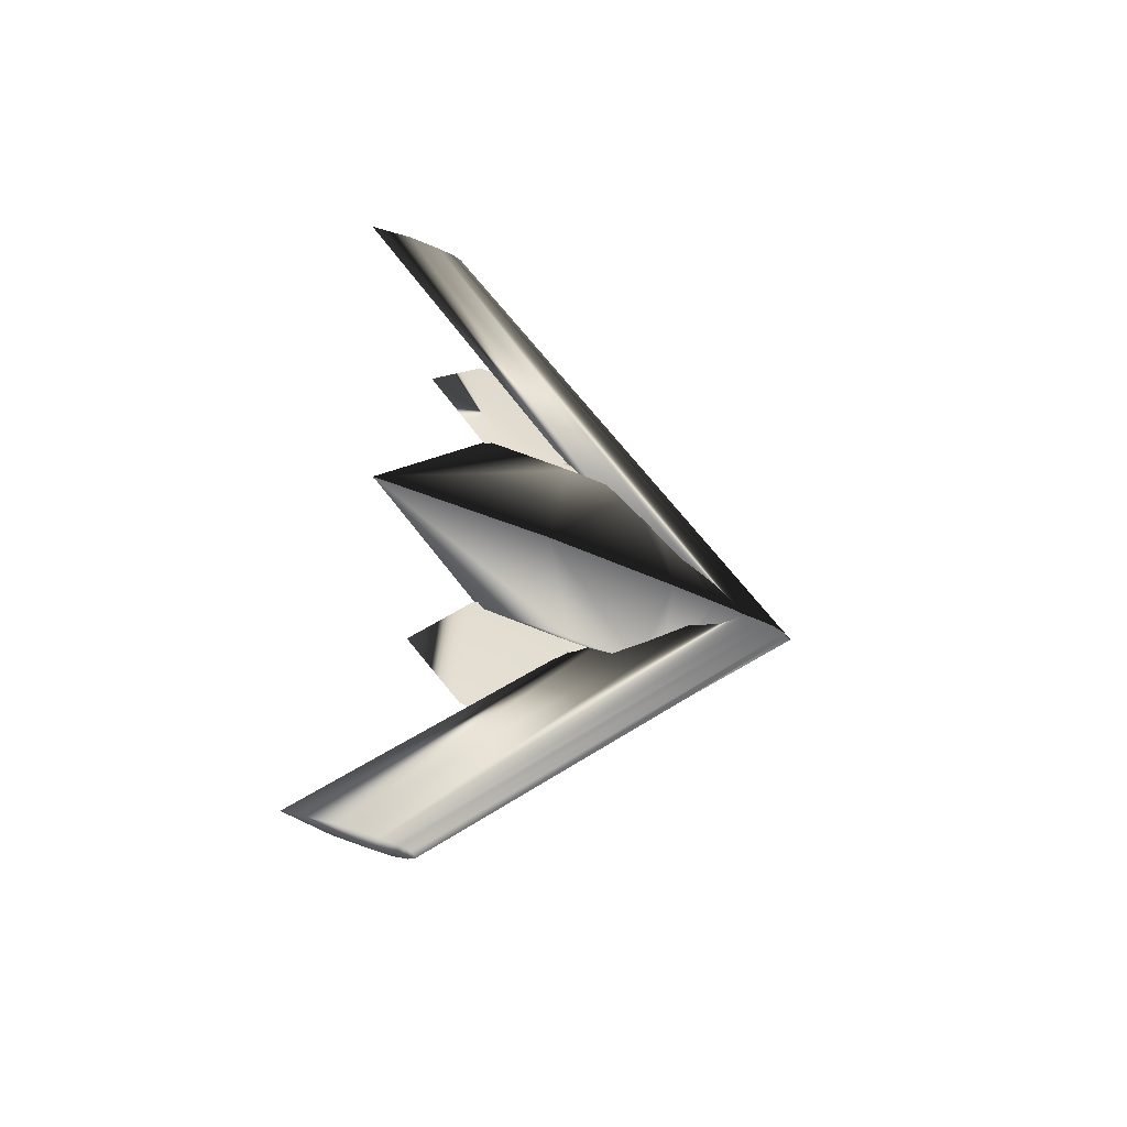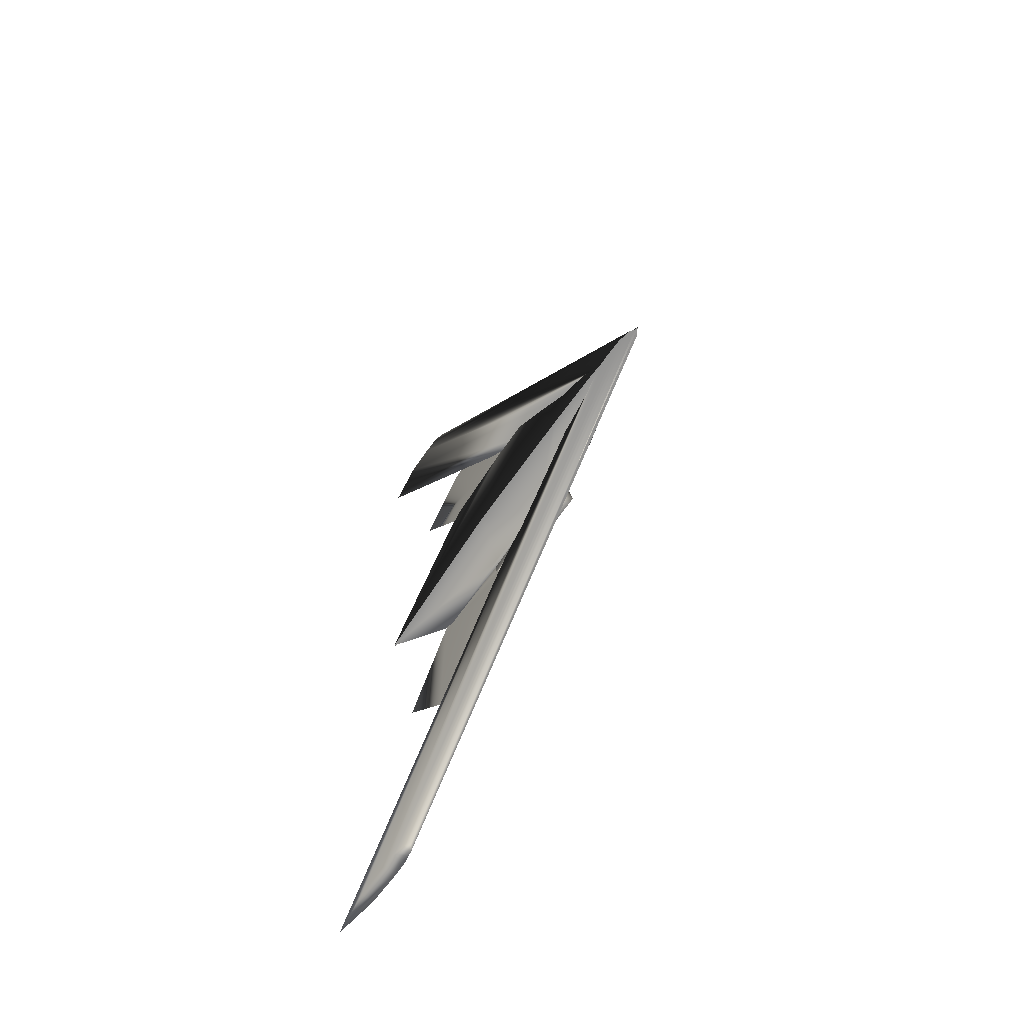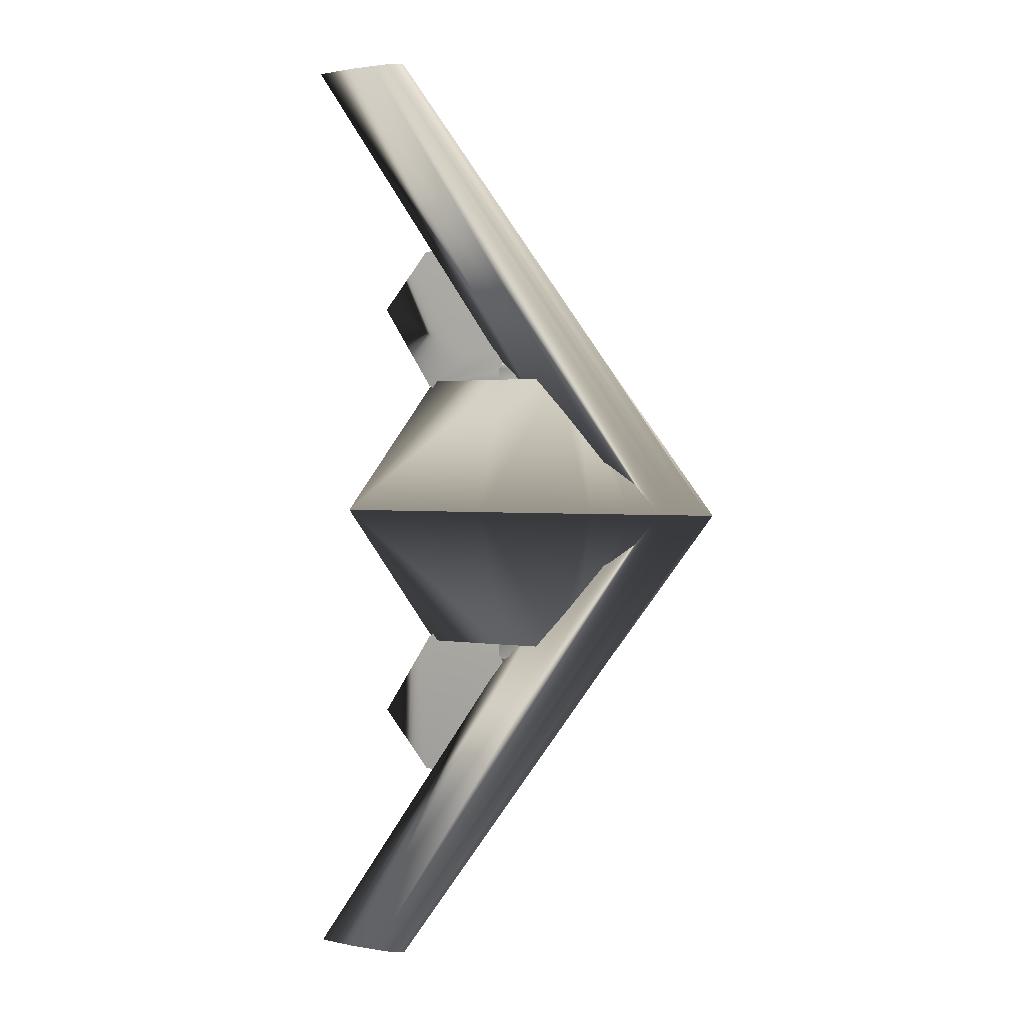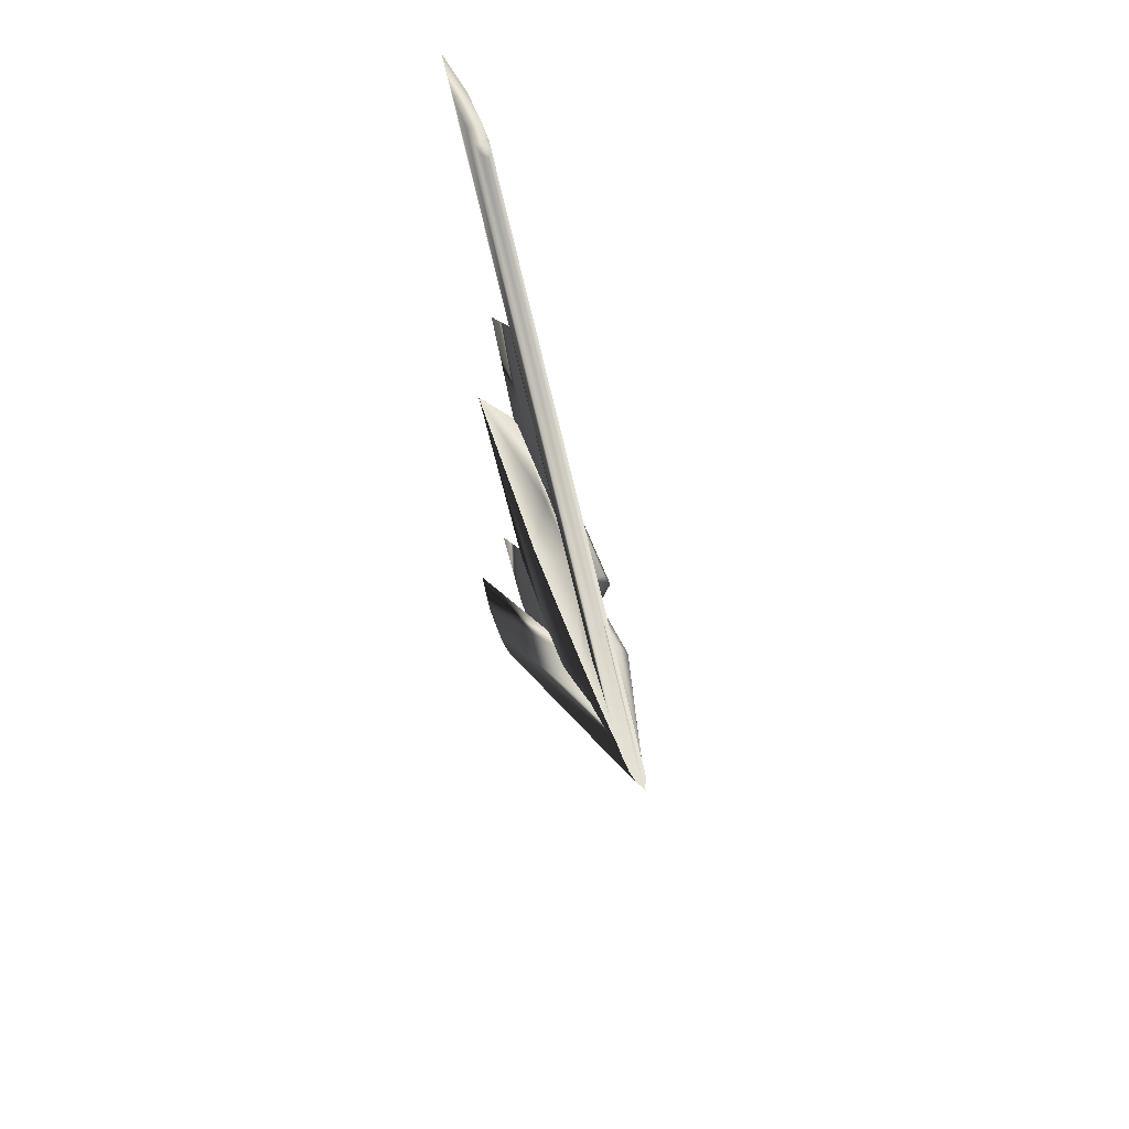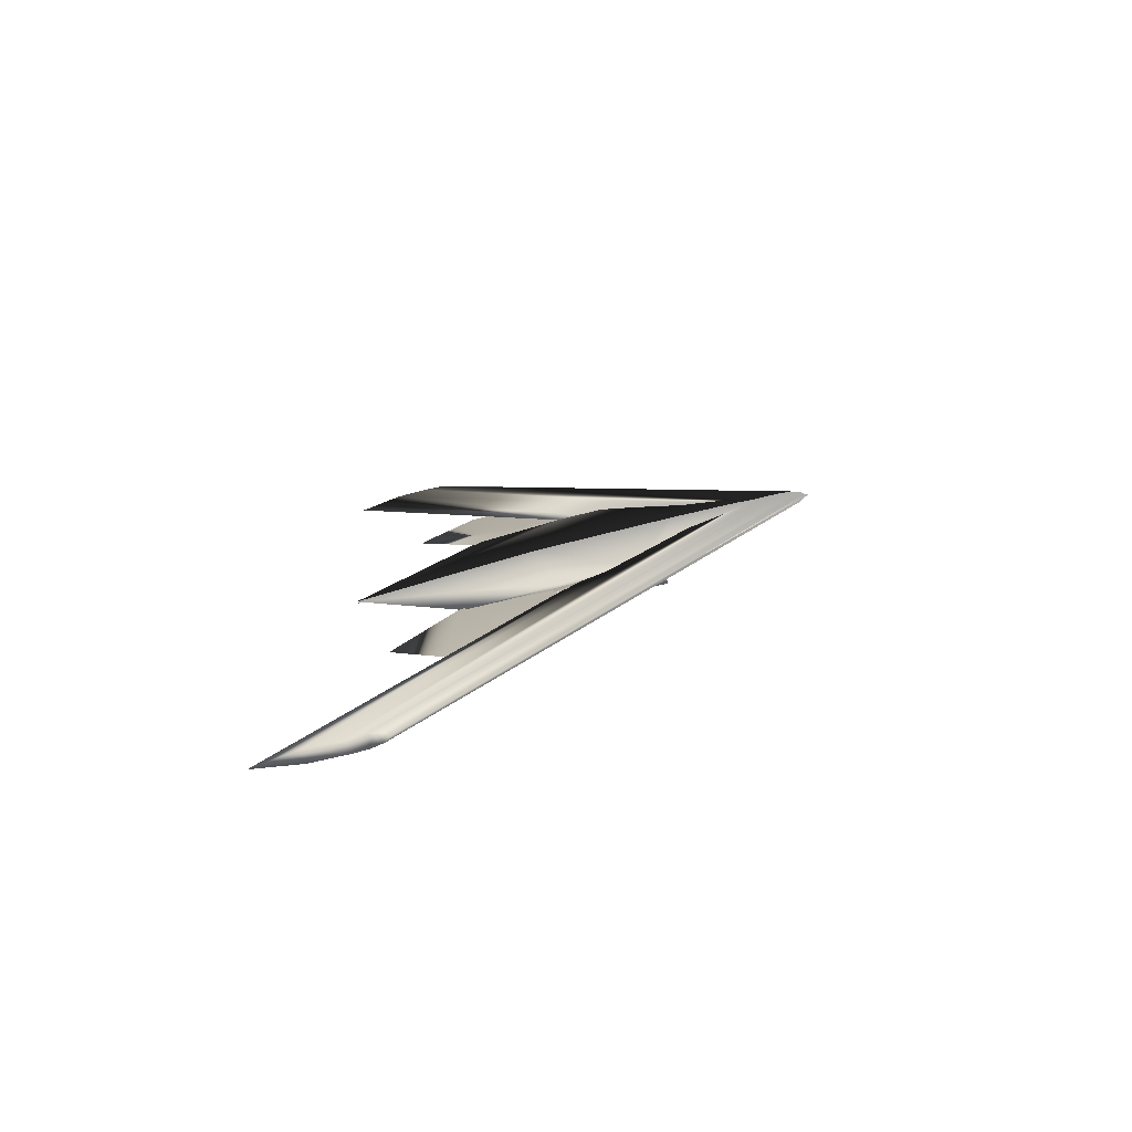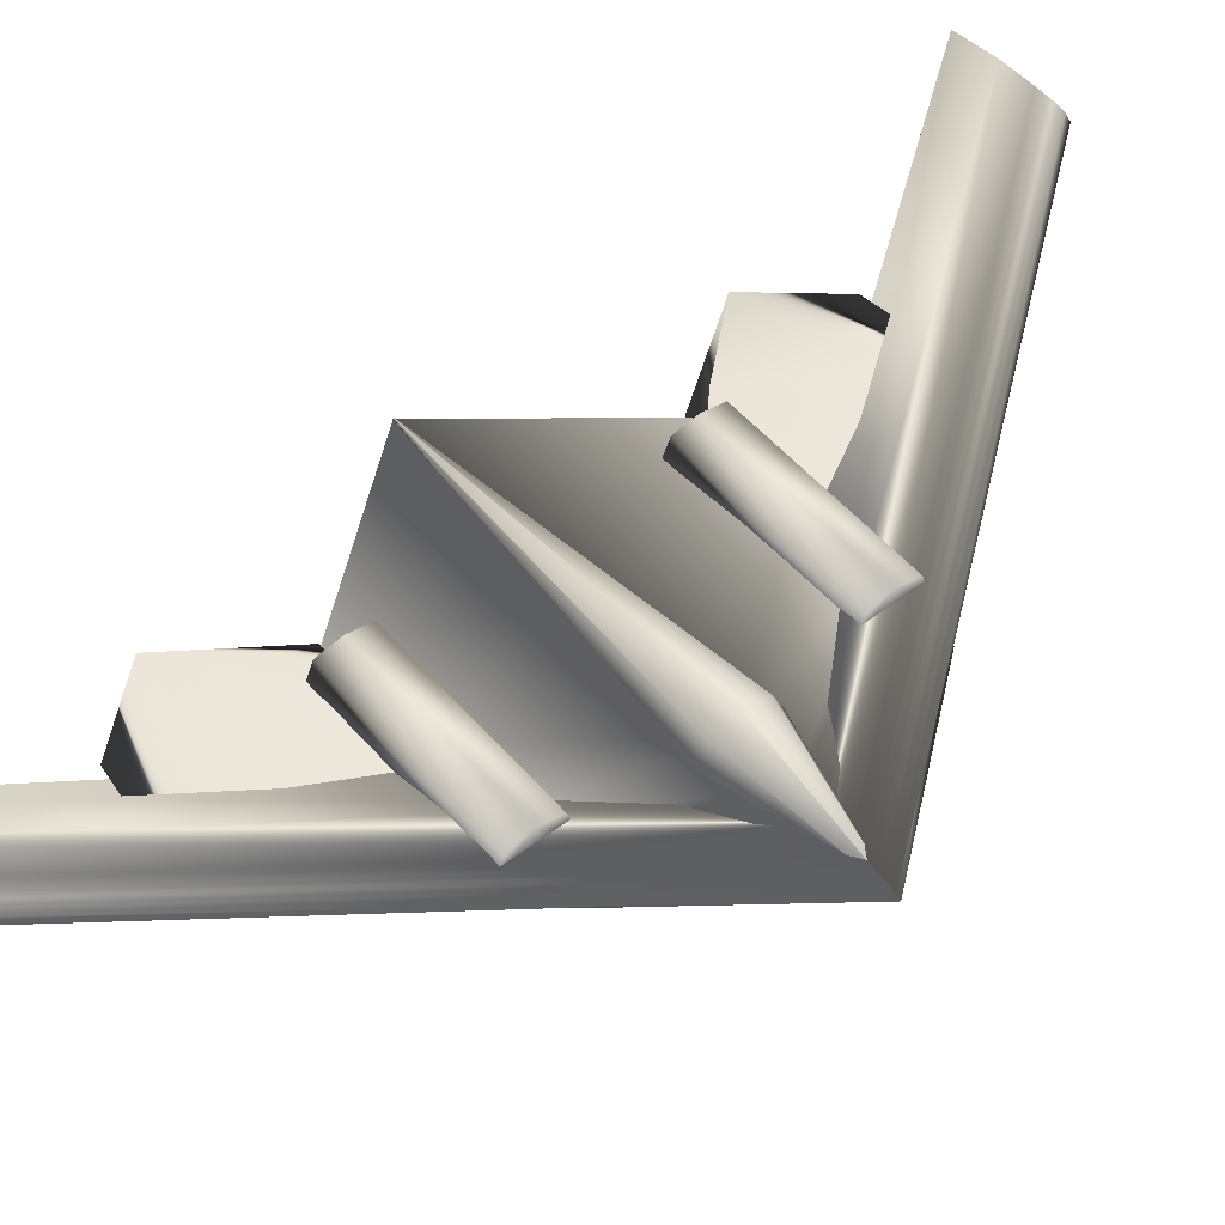
<metadata>
{"format":"obj","ext":"obj","renderer":"f3d","projection":"perspective","resolution":1024,"background":"white","views":[{"elev":-54.6,"azim":154.5,"up":"+Y"},{"elev":-66.5,"azim":-125.2,"up":"+Y"},{"elev":1.5,"azim":-148.1,"up":"+Y"},{"elev":63.8,"azim":-111.0,"up":"+Y"},{"elev":-77.0,"azim":-166.3,"up":"+Y"},{"elev":51.3,"azim":-129.5,"up":"+Z"}]}
</metadata>
<code>
v 0.02792 0.5 0.03375
v 0.03422 0.5 0.0384
v 0.04052 0.5 0.03957
v 0.04681 0.5 0.04073
v 0.05311 0.5 0.04102
v 0.0657 0.5 0.04131
v 0.1035 0.5 0.04073
v 0.1538 0.5 0.03375
v 0.1035 0.5 0.02678
v 0.0657 0.5 0.0262
v 0.05311 0.5 0.02649
v 0.04681 0.5 0.02678
v 0.04052 0.5 0.02794
v 0.03422 0.5 0.0291
v 0.391 0.975 0.03375
v 0.3965 0.975 0.03778
v 0.4019 0.975 0.03879
v 0.4074 0.975 0.03979
v 0.4128 0.975 0.04004
v 0.4237 0.975 0.04029
v 0.4564 0.975 0.03979
v 0.5 0.975 0.03375
v 0.4564 0.975 0.02772
v 0.4237 0.975 0.02721
v 0.4128 0.975 0.02746
v 0.4074 0.975 0.02772
v 0.4019 0.975 0.02872
v 0.3965 0.975 0.02973
v 0.391 0.025 0.03375
v 0.3965 0.025 0.03778
v 0.4019 0.025 0.03879
v 0.4074 0.025 0.03979
v 0.4128 0.025 0.04004
v 0.4237 0.025 0.04029
v 0.4564 0.025 0.03979
v 0.5 0.025 0.03375
v 0.4564 0.025 0.02772
v 0.4237 0.025 0.02721
v 0.4128 0.025 0.02746
v 0.4074 0.025 0.02772
v 0.4019 0.025 0.02872
v 0.3965 0.025 0.02973
v 0.025 0.5 0.03375
v 0.04689 0.5 0.03914
v 0.06877 0.5 0.04049
v 0.09065 0.5 0.04183
v 0.1125 0.5 0.04217
v 0.1563 0.5 0.04251
v 0.2876 0.5 0.04183
v 0.4627 0.5 0.03375
v 0.2876 0.5 0.02567
v 0.1563 0.5 0.025
v 0.1125 0.5 0.02534
v 0.09065 0.5 0.02567
v 0.06877 0.5 0.02702
v 0.04689 0.5 0.02837
v 0.1319 0.6369 0.03375
v 0.1429 0.6369 0.03646
v 0.1539 0.6369 0.03713
v 0.1649 0.6369 0.03781
v 0.1758 0.6369 0.03798
v 0.1978 0.6369 0.03814
v 0.2636 0.6369 0.03781
v 0.3515 0.6369 0.03375
v 0.2636 0.6369 0.0297
v 0.1978 0.6369 0.02936
v 0.1758 0.6369 0.02953
v 0.1649 0.6369 0.0297
v 0.1539 0.6369 0.03038
v 0.1429 0.6369 0.03105
v 0.1319 0.3631 0.03375
v 0.1429 0.3631 0.03646
v 0.1539 0.3631 0.03713
v 0.1649 0.3631 0.03781
v 0.1758 0.3631 0.03798
v 0.1978 0.3631 0.03814
v 0.2636 0.3631 0.03781
v 0.3515 0.3631 0.03375
v 0.2636 0.3631 0.0297
v 0.1978 0.3631 0.02936
v 0.1758 0.3631 0.02953
v 0.1649 0.3631 0.0297
v 0.1539 0.3631 0.03038
v 0.1429 0.3631 0.03105
v 0.02833 0.5001 0.0339
v 0.02833 0.5001 0.03441
v 0.02833 0.5 0.03463
v 0.02833 0.4999 0.03441
v 0.02833 0.4999 0.0339
v 0.02833 0.4999 0.03372
v 0.02833 0.5 0.03365
v 0.02833 0.5001 0.03372
v 0.1559 0.5334 0.03938
v 0.1559 0.5234 0.06002
v 0.1559 0.5 0.06878
v 0.1559 0.4766 0.06002
v 0.1559 0.4666 0.03938
v 0.1559 0.4766 0.03212
v 0.1559 0.5 0.02905
v 0.1559 0.5234 0.03212
v 0.462 0.5006 0.03474
v 0.462 0.5004 0.03516
v 0.462 0.5 0.03534
v 0.462 0.4996 0.03516
v 0.462 0.4994 0.03474
v 0.462 0.4996 0.03459
v 0.462 0.5 0.03453
v 0.462 0.5004 0.03459
v 0.1719 0.6546 0.03008
v 0.1719 0.6484 0.04917
v 0.1719 0.6273 0.05484
v 0.1719 0.6062 0.04917
v 0.1719 0.5999 0.03008
v 0.1719 0.6062 0.02988
v 0.1719 0.6273 0.02983
v 0.1719 0.6484 0.02988
v 0.3387 0.6547 0.03628
v 0.3387 0.6484 0.0506
v 0.3387 0.6273 0.05485
v 0.3387 0.6061 0.0506
v 0.3387 0.5998 0.03628
v 0.3387 0.6061 0.03613
v 0.3387 0.6273 0.03609
v 0.3387 0.6484 0.03613
v 0.1719 0.4001 0.03008
v 0.1719 0.3938 0.04917
v 0.1719 0.3727 0.05484
v 0.1719 0.3516 0.04917
v 0.1719 0.3454 0.03008
v 0.1719 0.3516 0.02988
v 0.1719 0.3727 0.02983
v 0.1719 0.3938 0.02988
v 0.3387 0.4002 0.03628
v 0.3387 0.3939 0.0506
v 0.3387 0.3727 0.05485
v 0.3387 0.3516 0.0506
v 0.3387 0.3453 0.03628
v 0.3387 0.3516 0.03613
v 0.3387 0.3727 0.03609
v 0.3387 0.3939 0.03613
v 0.2319 0.6327 0.03356
v 0.2382 0.6519 0.03356
v 0.2444 0.6567 0.03356
v 0.2507 0.6615 0.03356
v 0.257 0.6627 0.03356
v 0.2695 0.6639 0.03356
v 0.307 0.6615 0.03356
v 0.357 0.6327 0.03356
v 0.307 0.6038 0.03356
v 0.2695 0.6014 0.03356
v 0.257 0.6026 0.03356
v 0.2507 0.6038 0.03356
v 0.2444 0.6086 0.03356
v 0.2382 0.6134 0.03356
v 0.2867 0.715 0.03605
v 0.2931 0.7542 0.03605
v 0.2994 0.764 0.03605
v 0.3058 0.7738 0.03605
v 0.3122 0.7762 0.03605
v 0.3249 0.7787 0.03605
v 0.3631 0.7738 0.03605
v 0.4141 0.715 0.03605
v 0.3631 0.6562 0.03605
v 0.3249 0.6513 0.03605
v 0.3122 0.6537 0.03605
v 0.3058 0.6562 0.03605
v 0.2994 0.666 0.03605
v 0.2931 0.6758 0.03605
v 0.2319 0.3673 0.03356
v 0.2382 0.3866 0.03356
v 0.2444 0.3914 0.03356
v 0.2507 0.3962 0.03356
v 0.257 0.3974 0.03356
v 0.2695 0.3986 0.03356
v 0.307 0.3962 0.03356
v 0.357 0.3673 0.03356
v 0.307 0.3385 0.03356
v 0.2695 0.3361 0.03356
v 0.257 0.3373 0.03356
v 0.2507 0.3385 0.03356
v 0.2444 0.3433 0.03356
v 0.2382 0.3481 0.03356
v 0.2867 0.285 0.03605
v 0.2931 0.3242 0.03605
v 0.2994 0.334 0.03605
v 0.3058 0.3438 0.03605
v 0.3122 0.3463 0.03605
v 0.3249 0.3487 0.03605
v 0.3631 0.3438 0.03605
v 0.4141 0.285 0.03605
v 0.3631 0.2262 0.03605
v 0.3249 0.2213 0.03605
v 0.3122 0.2238 0.03605
v 0.3058 0.2262 0.03605
v 0.2994 0.236 0.03605
v 0.2931 0.2458 0.03605
v 0.1559 0.4986 0.03375
v 0.1723 0.4986 0.03375
v 0.1723 0.5068 0.03375
v 0.1559 0.5068 0.03375
v 0.1559 0.4986 0.04744
v 0.1723 0.4986 0.04744
v 0.1723 0.5068 0.04744
v 0.1559 0.5068 0.04744
f 1 16 15
f 2 17 16
f 3 18 17
f 4 19 18
f 5 20 19
f 6 21 20
f 7 22 21
f 8 23 22
f 9 24 23
f 10 25 24
f 11 26 25
f 12 27 26
f 13 28 27
f 14 15 28
f 1 2 16
f 2 3 17
f 3 4 18
f 4 5 19
f 5 6 20
f 6 7 21
f 7 8 22
f 8 9 23
f 9 10 24
f 10 11 25
f 11 12 26
f 12 13 27
f 13 14 28
f 14 1 15
f 1 30 29
f 2 31 30
f 3 32 31
f 4 33 32
f 5 34 33
f 6 35 34
f 7 36 35
f 8 37 36
f 9 38 37
f 10 39 38
f 11 40 39
f 12 41 40
f 13 42 41
f 14 29 42
f 1 2 30
f 2 3 31
f 3 4 32
f 4 5 33
f 5 6 34
f 6 7 35
f 7 8 36
f 8 9 37
f 9 10 38
f 10 11 39
f 11 12 40
f 12 13 41
f 13 14 42
f 14 1 29
f 43 58 57
f 44 59 58
f 45 60 59
f 46 61 60
f 47 62 61
f 48 63 62
f 49 64 63
f 50 65 64
f 51 66 65
f 52 67 66
f 53 68 67
f 54 69 68
f 55 70 69
f 56 57 70
f 43 44 58
f 44 45 59
f 45 46 60
f 46 47 61
f 47 48 62
f 48 49 63
f 49 50 64
f 50 51 65
f 51 52 66
f 52 53 67
f 53 54 68
f 54 55 69
f 55 56 70
f 56 43 57
f 43 72 71
f 44 73 72
f 45 74 73
f 46 75 74
f 47 76 75
f 48 77 76
f 49 78 77
f 50 79 78
f 51 80 79
f 52 81 80
f 53 82 81
f 54 83 82
f 55 84 83
f 56 71 84
f 43 44 72
f 44 45 73
f 45 46 74
f 46 47 75
f 47 48 76
f 48 49 77
f 49 50 78
f 50 51 79
f 51 52 80
f 52 53 81
f 53 54 82
f 54 55 83
f 55 56 84
f 56 43 71
f 85 94 93
f 86 95 94
f 87 96 95
f 88 97 96
f 89 98 97
f 90 99 98
f 91 100 99
f 92 93 100
f 93 102 101
f 94 103 102
f 95 104 103
f 96 105 104
f 97 106 105
f 98 107 106
f 99 108 107
f 100 101 108
f 85 86 94
f 86 87 95
f 87 88 96
f 88 89 97
f 89 90 98
f 90 91 99
f 91 92 100
f 92 85 93
f 93 94 102
f 94 95 103
f 95 96 104
f 96 97 105
f 97 98 106
f 98 99 107
f 99 100 108
f 100 93 101
f 109 118 117
f 110 119 118
f 111 120 119
f 112 121 120
f 113 122 121
f 114 123 122
f 115 124 123
f 116 117 124
f 109 110 118
f 110 111 119
f 111 112 120
f 112 113 121
f 113 114 122
f 114 115 123
f 115 116 124
f 116 109 117
f 125 134 133
f 126 135 134
f 127 136 135
f 128 137 136
f 129 138 137
f 130 139 138
f 131 140 139
f 132 133 140
f 125 126 134
f 126 127 135
f 127 128 136
f 128 129 137
f 129 130 138
f 130 131 139
f 131 132 140
f 132 125 133
f 141 156 155
f 142 157 156
f 143 158 157
f 144 159 158
f 145 160 159
f 146 161 160
f 147 162 161
f 148 163 162
f 149 164 163
f 150 165 164
f 151 166 165
f 152 167 166
f 153 168 167
f 154 155 168
f 141 142 156
f 142 143 157
f 143 144 158
f 144 145 159
f 145 146 160
f 146 147 161
f 147 148 162
f 148 149 163
f 149 150 164
f 150 151 165
f 151 152 166
f 152 153 167
f 153 154 168
f 154 141 155
f 169 184 183
f 170 185 184
f 171 186 185
f 172 187 186
f 173 188 187
f 174 189 188
f 175 190 189
f 176 191 190
f 177 192 191
f 178 193 192
f 179 194 193
f 180 195 194
f 181 196 195
f 182 183 196
f 169 170 184
f 170 171 185
f 171 172 186
f 172 173 187
f 173 174 188
f 174 175 189
f 175 176 190
f 176 177 191
f 177 178 192
f 178 179 193
f 179 180 194
f 180 181 195
f 181 182 196
f 182 169 183
f 197 200 198
f 198 200 199
f 197 202 201
f 197 198 202
f 197 201 200
f 200 201 204
f 200 204 203
f 200 203 199
f 198 203 202
f 198 199 203
f 202 204 201
f 202 203 204
f 28 15 16
f 27 28 16
f 27 16 17
f 26 27 17
f 26 17 18
f 26 18 19
f 25 26 19
f 25 19 20
f 24 25 20
f 23 24 20
f 23 20 21
f 23 21 22
f 42 29 30
f 41 42 30
f 41 30 31
f 40 41 31
f 40 31 32
f 40 32 33
f 39 40 33
f 39 33 34
f 38 39 34
f 37 38 34
f 37 34 35
f 37 35 36
f 70 57 58
f 69 70 58
f 69 58 59
f 69 59 60
f 68 69 60
f 68 60 61
f 67 68 61
f 66 67 61
f 66 61 62
f 66 62 63
f 65 66 63
f 64 65 63
f 84 71 72
f 83 84 72
f 83 72 73
f 83 73 74
f 82 83 74
f 82 74 75
f 81 82 75
f 80 81 75
f 80 75 76
f 80 76 77
f 79 80 77
f 78 79 77
f 104 105 106
f 104 106 107
f 103 104 107
f 102 103 107
f 101 102 107
f 108 101 107
f 88 87 86
f 92 91 90
f 85 92 90
f 85 90 89
f 85 89 88
f 85 88 86
f 120 121 122
f 120 122 123
f 124 117 118
f 123 124 118
f 120 123 118
f 119 120 118
f 113 112 111
f 111 110 109
f 113 111 109
f 109 116 115
f 113 109 115
f 114 113 115
f 136 137 138
f 136 138 139
f 140 133 134
f 139 140 134
f 136 139 134
f 135 136 134
f 129 128 127
f 127 126 125
f 129 127 125
f 125 132 131
f 129 125 131
f 130 129 131
f 162 163 164
f 165 166 167
f 164 165 167
f 162 164 167
f 162 167 168
f 162 168 155
f 162 155 156
f 156 157 158
f 161 162 156
f 160 161 156
f 159 160 156
f 145 144 143
f 148 147 146
f 146 145 143
f 148 146 143
f 148 143 142
f 154 153 152
f 149 148 142
f 150 149 142
f 150 142 141
f 150 141 154
f 151 150 154
f 185 186 187
f 185 187 188
f 185 188 189
f 184 185 189
f 183 184 189
f 196 183 189
f 194 195 196
f 196 189 190
f 196 190 191
f 196 191 192
f 196 192 193
f 181 180 179
f 178 177 176
f 181 179 178
f 181 178 176
f 182 181 176
f 172 171 170
f 182 176 175
f 182 175 174
f 169 182 174
f 170 169 174
f 170 174 173

</code>
